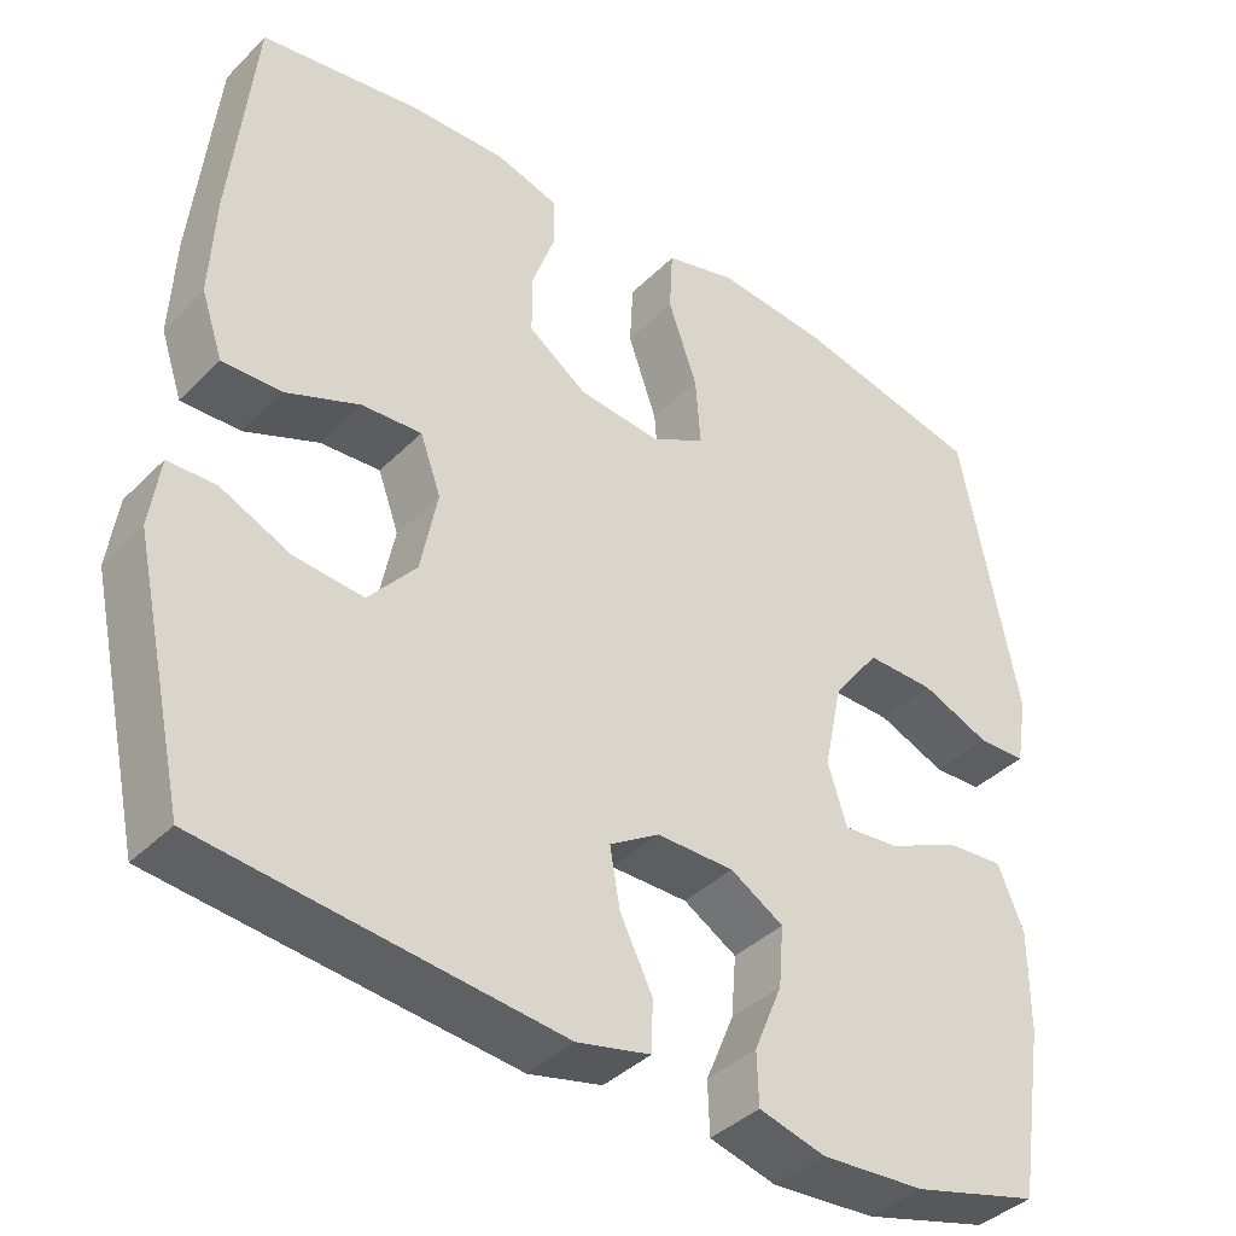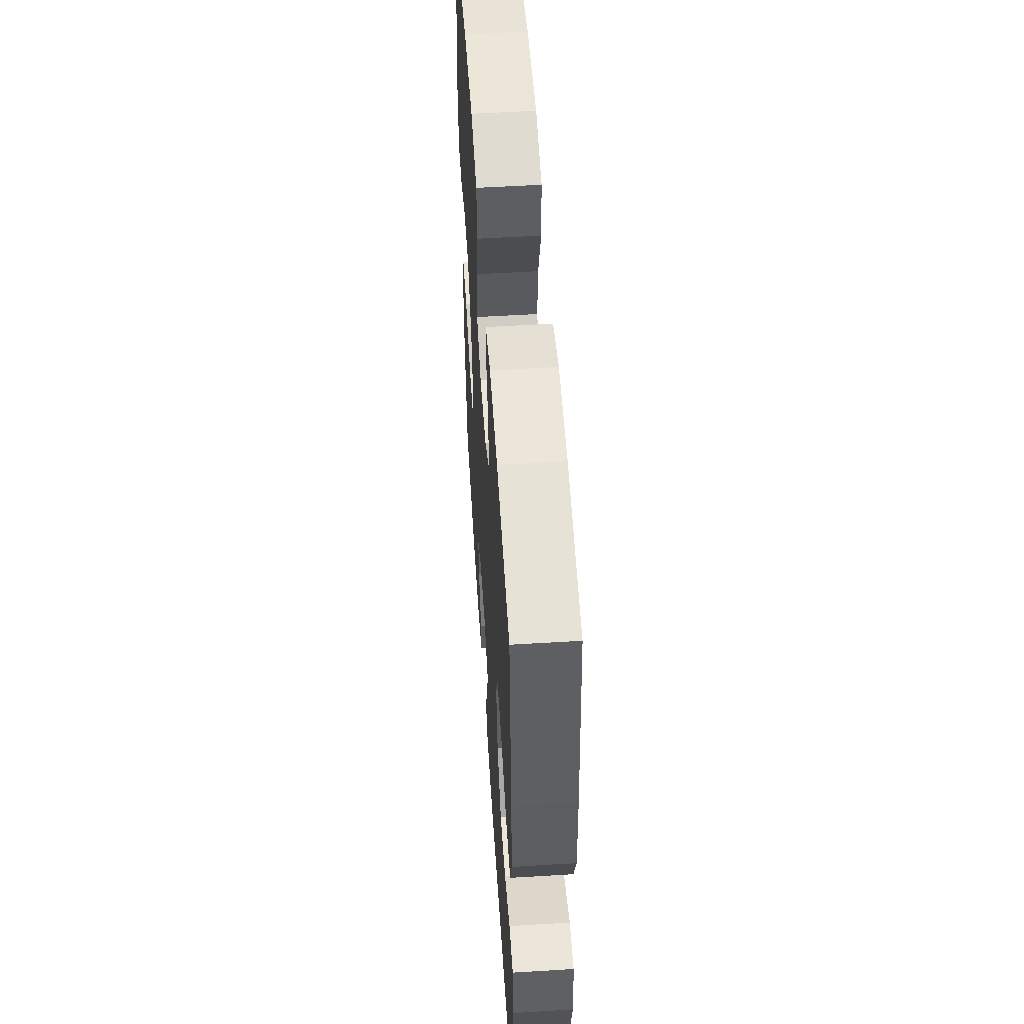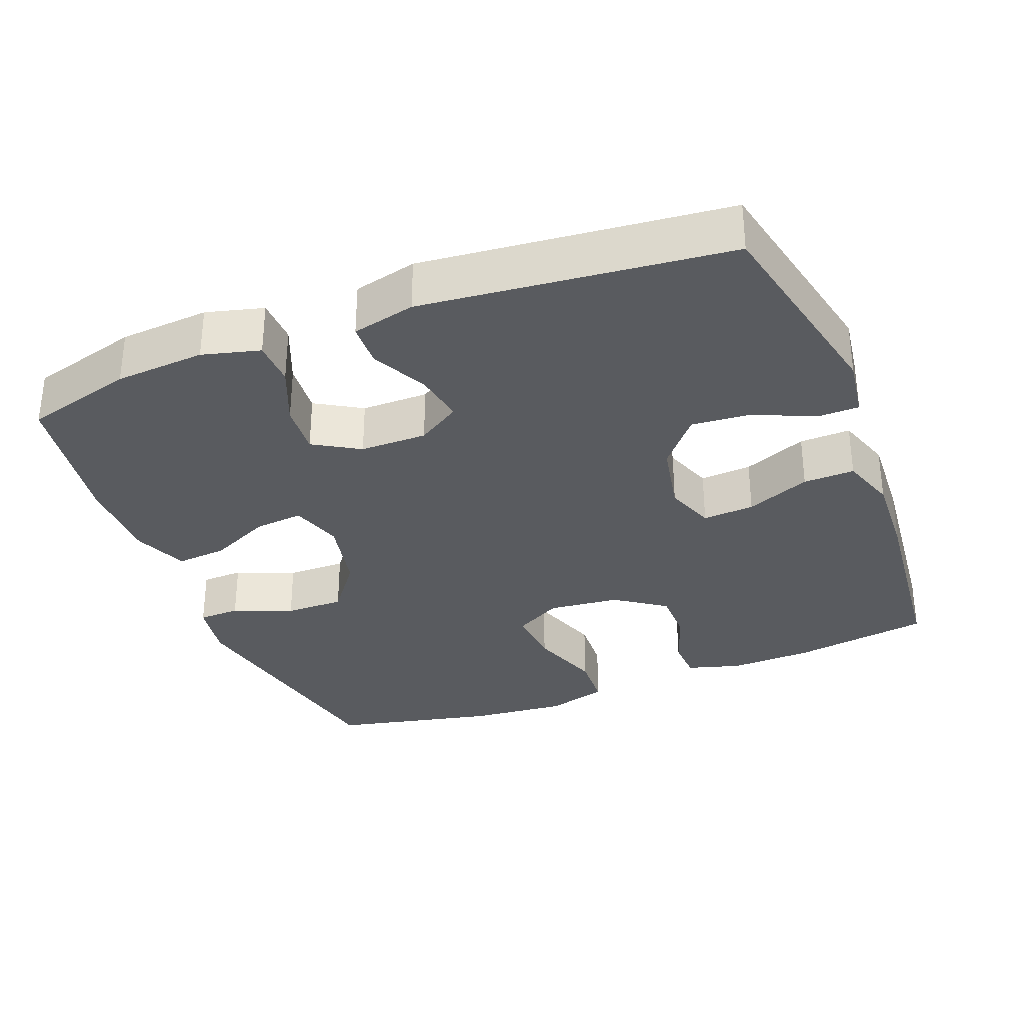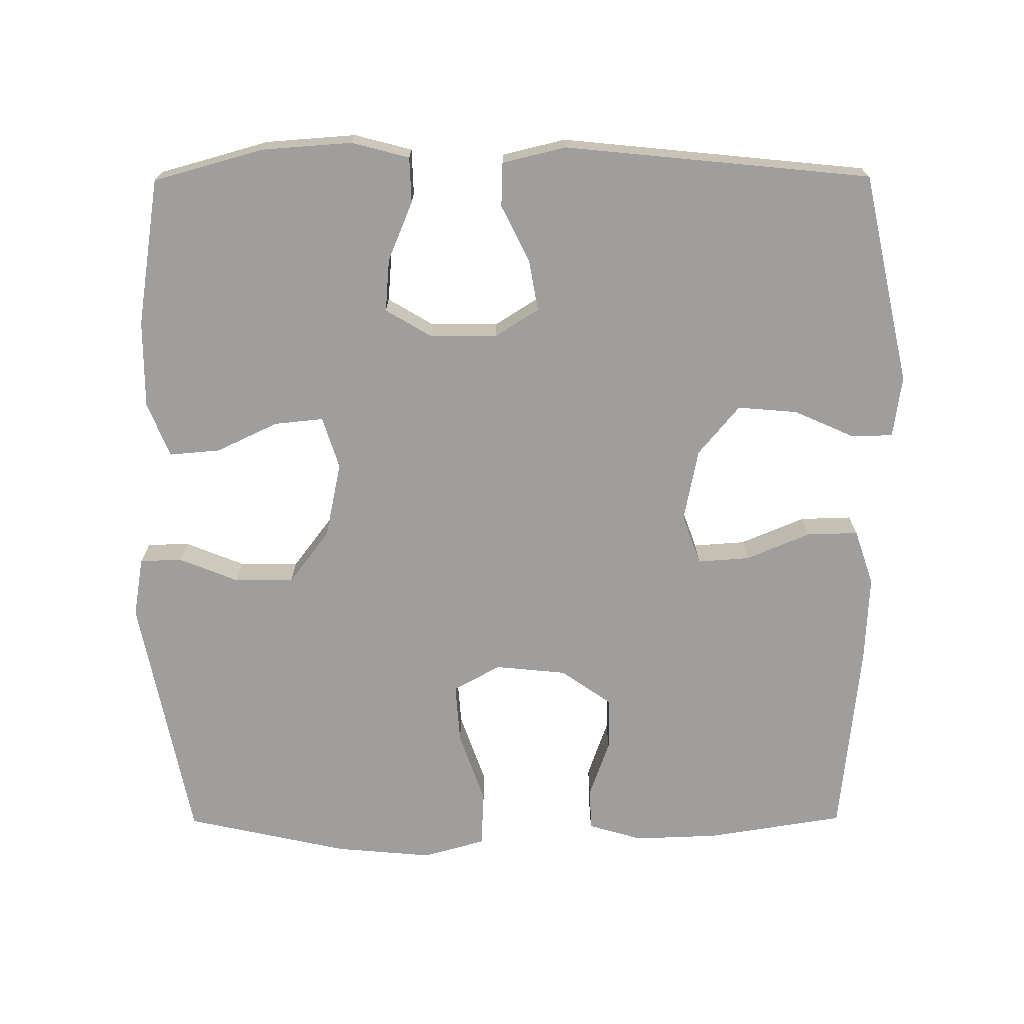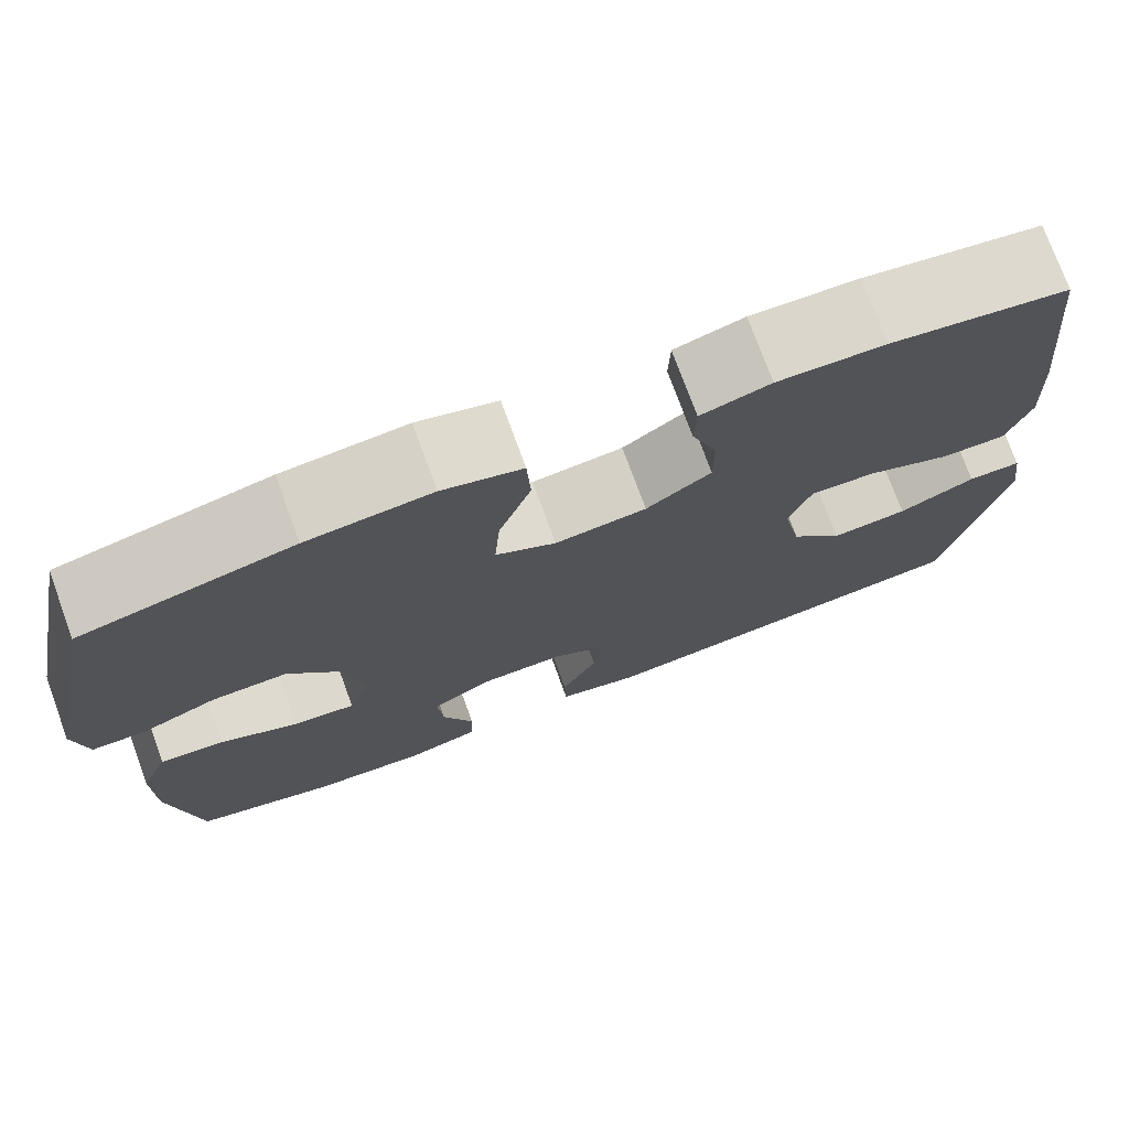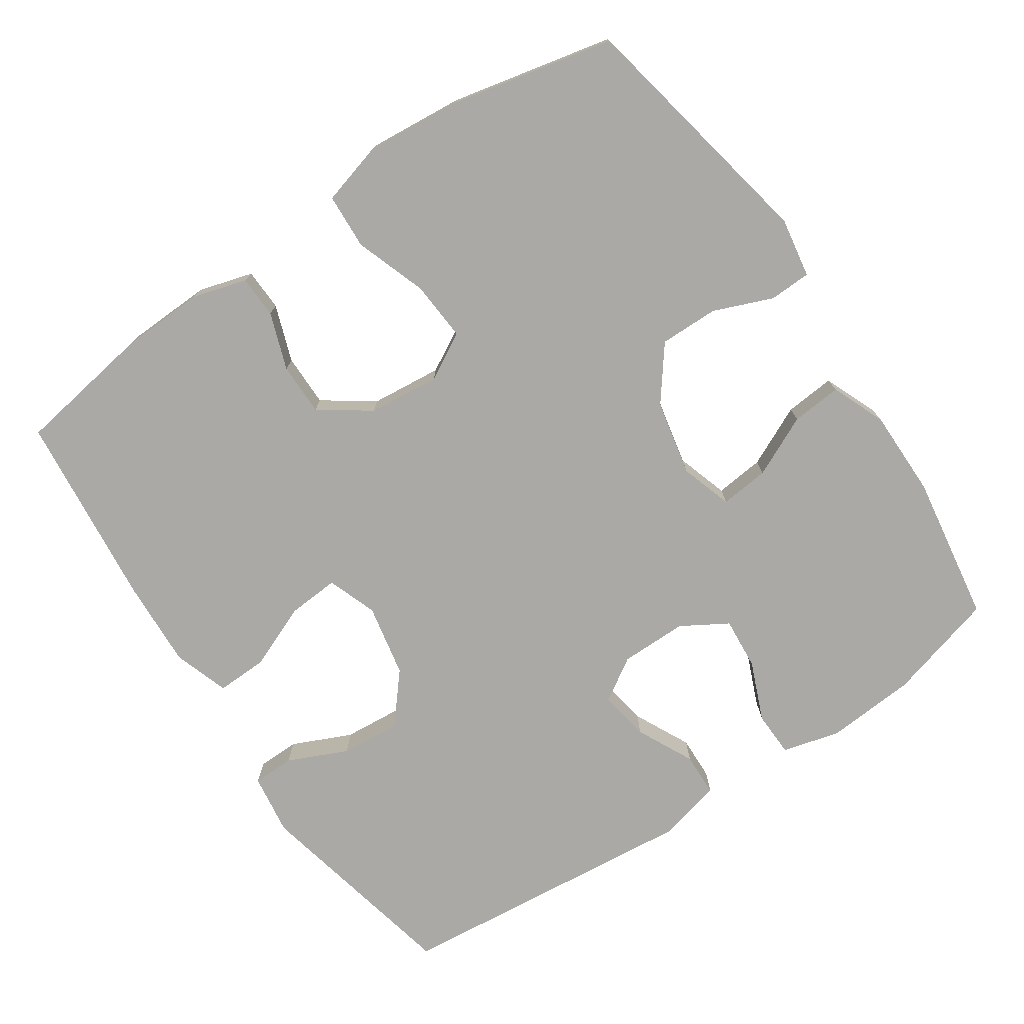
<metadata>
{"format":"obj","ext":"obj","renderer":"f3d","projection":"perspective","resolution":1024,"background":"white","views":[{"elev":-39.4,"azim":-39.4,"up":"+Z"},{"elev":54.8,"azim":-93.7,"up":"+Z"},{"elev":-32.4,"azim":-158.7,"up":"+Y"},{"elev":-71.0,"azim":-179.7,"up":"+Y"},{"elev":75.0,"azim":159.9,"up":"+Z"},{"elev":-75.6,"azim":34.0,"up":"+Y"}]}
</metadata>
<code>
v 0.5 0.07 0.5
v 0.569 0.07 0.151
v 0.555 0.07 0.068
v 0.497 0.07 0.066
v 0.415 0.07 0.099
v 0.333 0.07 0.1
v 0.277 0.07 0.026
v 0.255 0.07 -0.079
v 0.278 0.07 -0.151
v 0.346 0.07 -0.144
v 0.431 0.07 -0.104
v 0.501 0.07 -0.098
v 0.532 0.07 -0.173
v 0.532 0.07 -0.295
v 0.5 0.07 -0.5
v 0.348 0.07 -0.542
v 0.223 0.07 -0.551
v 0.143 0.07 -0.53
v 0.141 0.07 -0.467
v 0.175 0.07 -0.385
v 0.181 0.07 -0.312
v 0.117 0.07 -0.274
v 0.024 0.07 -0.274
v -0.036 0.07 -0.312
v -0.024 0.07 -0.382
v 0.015 0.07 -0.461
v 0.013 0.07 -0.522
v -0.075 0.07 -0.543
v -0.5 0.07 -0.5
v -0.564 0.07 -0.207
v -0.552 0.07 -0.122
v -0.494 0.07 -0.121
v -0.411 0.07 -0.158
v -0.328 0.07 -0.165
v -0.271 0.07 -0.097
v -0.251 0.07 0.004
v -0.276 0.07 0.073
v -0.348 0.07 0.068
v -0.437 0.07 0.031
v -0.508 0.07 0.029
v -0.534 0.07 0.106
v -0.528 0.07 0.229
v -0.5 0.07 0.5
v -0.309 0.07 0.53
v -0.193 0.07 0.534
v -0.118 0.07 0.512
v -0.116 0.07 0.453
v -0.144 0.07 0.374
v -0.144 0.07 0.301
v -0.074 0.07 0.252
v 0.025 0.07 0.242
v 0.09 0.07 0.278
v 0.084 0.07 0.361
v 0.049 0.07 0.461
v 0.053 0.07 0.538
v 0.139 0.07 0.562
v 0.273 0.07 0.55
v 0.5 0 0.5
v 0.569 0 0.151
v 0.555 0 0.068
v 0.497 0 0.066
v 0.415 0 0.099
v 0.333 0 0.1
v 0.277 0 0.026
v 0.255 0 -0.079
v 0.278 0 -0.151
v 0.346 0 -0.144
v 0.431 0 -0.104
v 0.501 0 -0.098
v 0.532 0 -0.173
v 0.532 0 -0.295
v 0.5 0 -0.5
v 0.348 0 -0.542
v 0.223 0 -0.551
v 0.143 0 -0.53
v 0.141 0 -0.467
v 0.175 0 -0.385
v 0.181 0 -0.312
v 0.117 0 -0.274
v 0.024 0 -0.274
v -0.036 0 -0.312
v -0.024 0 -0.382
v 0.015 0 -0.461
v 0.013 0 -0.522
v -0.075 0 -0.543
v -0.5 0 -0.5
v -0.564 0 -0.207
v -0.552 0 -0.122
v -0.494 0 -0.121
v -0.411 0 -0.158
v -0.328 0 -0.165
v -0.271 0 -0.097
v -0.251 0 0.004
v -0.276 0 0.073
v -0.348 0 0.068
v -0.437 0 0.031
v -0.508 0 0.029
v -0.534 0 0.106
v -0.528 0 0.229
v -0.5 0 0.5
v -0.309 0 0.53
v -0.193 0 0.534
v -0.118 0 0.512
v -0.116 0 0.453
v -0.144 0 0.374
v -0.144 0 0.301
v -0.074 0 0.252
v 0.025 0 0.242
v 0.09 0 0.278
v 0.084 0 0.361
v 0.049 0 0.461
v 0.053 0 0.538
v 0.139 0 0.562
v 0.273 0 0.55
f 3 4 5
f 2 3 5
f 1 2 5
f 57 1 5
f 56 57 5
f 55 56 5
f 54 55 5
f 53 54 5
f 52 53 5 6
f 51 52 6 7
f 50 51 7 8
f 49 50 8 9
f 46 47 48
f 45 46 48
f 44 45 48
f 43 44 48
f 42 43 48
f 41 42 48
f 40 41 48
f 39 40 48
f 38 39 48
f 37 38 48 49
f 36 37 49 9
f 31 32 33
f 30 31 33
f 29 30 33
f 28 29 33
f 27 28 33
f 26 27 33
f 25 26 33
f 24 25 33 34
f 23 24 34 35
f 18 19 20
f 17 18 20
f 16 17 20
f 15 16 20
f 14 15 20
f 13 14 20
f 12 13 20
f 11 12 20
f 10 11 20
f 9 10 20 21
f 35 36 9
f 23 35 9
f 22 23 9
f 9 21 22
f 62 61 60
f 62 60 59
f 62 59 58
f 62 58 114
f 62 114 113
f 62 113 112
f 62 112 111
f 62 111 110
f 63 62 110 109
f 64 63 109 108
f 65 64 108 107
f 66 65 107 106
f 105 104 103
f 105 103 102
f 105 102 101
f 105 101 100
f 105 100 99
f 105 99 98
f 105 98 97
f 105 97 96
f 105 96 95
f 106 105 95 94
f 66 106 94 93
f 90 89 88
f 90 88 87
f 90 87 86
f 90 86 85
f 90 85 84
f 90 84 83
f 90 83 82
f 91 90 82 81
f 92 91 81 80
f 77 76 75
f 77 75 74
f 77 74 73
f 77 73 72
f 77 72 71
f 77 71 70
f 77 70 69
f 77 69 68
f 77 68 67
f 78 77 67 66
f 66 93 92
f 66 92 80
f 66 80 79
f 79 78 66
f 1 58 59 2
f 2 59 60 3
f 3 60 61 4
f 4 61 62 5
f 5 62 63 6
f 6 63 64 7
f 7 64 65 8
f 8 65 66 9
f 9 66 67 10
f 10 67 68 11
f 11 68 69 12
f 12 69 70 13
f 13 70 71 14
f 14 71 72 15
f 15 72 73 16
f 16 73 74 17
f 17 74 75 18
f 18 75 76 19
f 19 76 77 20
f 20 77 78 21
f 21 78 79 22
f 22 79 80 23
f 23 80 81 24
f 24 81 82 25
f 25 82 83 26
f 26 83 84 27
f 27 84 85 28
f 28 85 86 29
f 29 86 87 30
f 30 87 88 31
f 31 88 89 32
f 32 89 90 33
f 33 90 91 34
f 34 91 92 35
f 35 92 93 36
f 36 93 94 37
f 37 94 95 38
f 38 95 96 39
f 39 96 97 40
f 40 97 98 41
f 41 98 99 42
f 42 99 100 43
f 43 100 101 44
f 44 101 102 45
f 45 102 103 46
f 46 103 104 47
f 47 104 105 48
f 48 105 106 49
f 49 106 107 50
f 50 107 108 51
f 51 108 109 52
f 52 109 110 53
f 53 110 111 54
f 54 111 112 55
f 55 112 113 56
f 56 113 114 57
f 57 114 58 1

</code>
